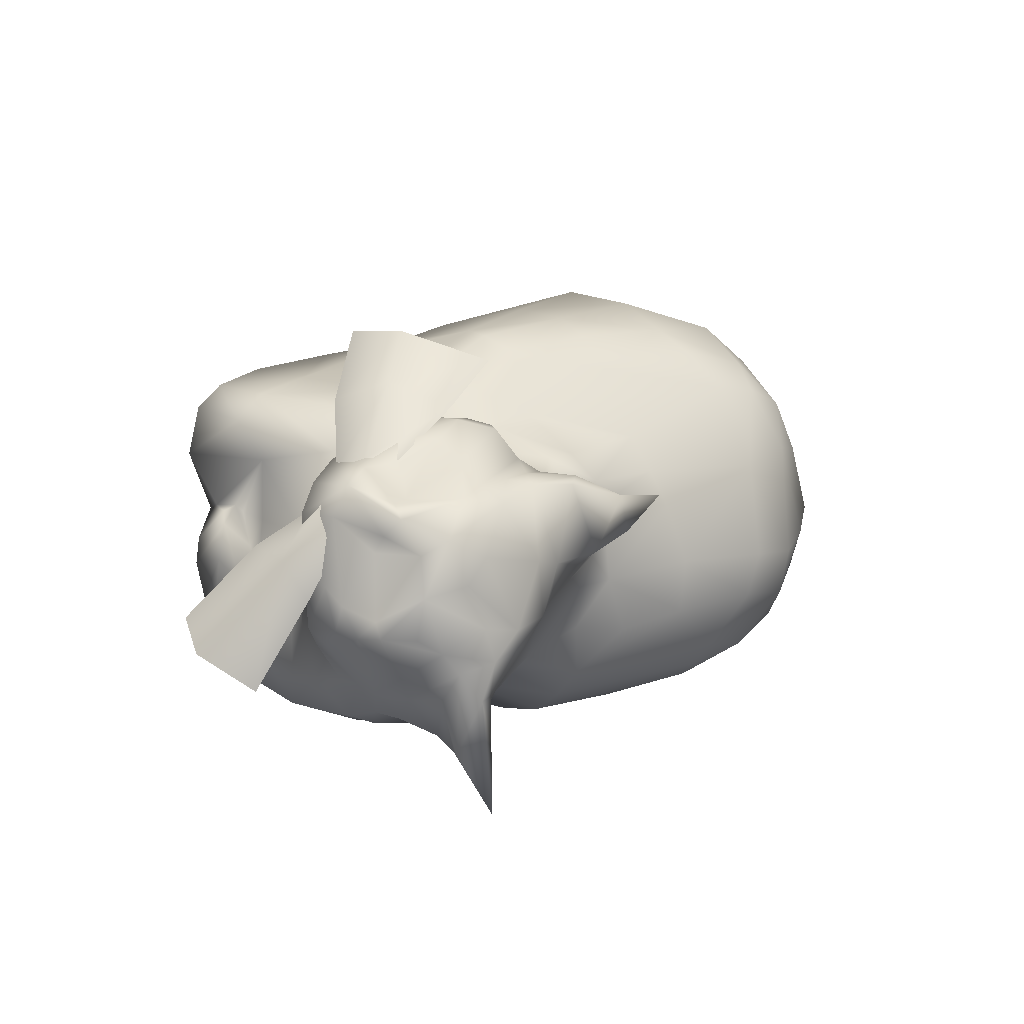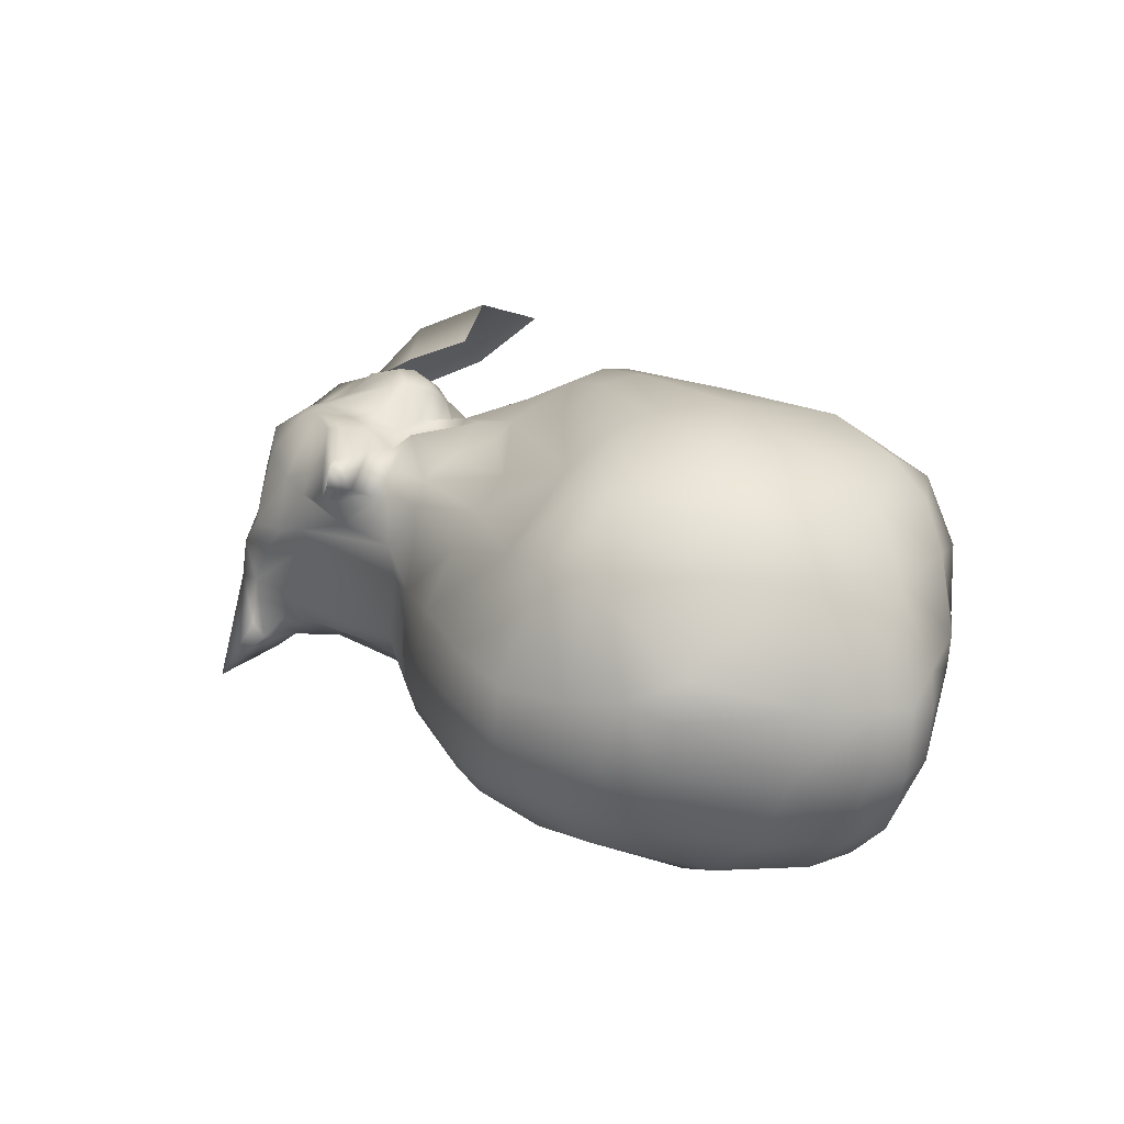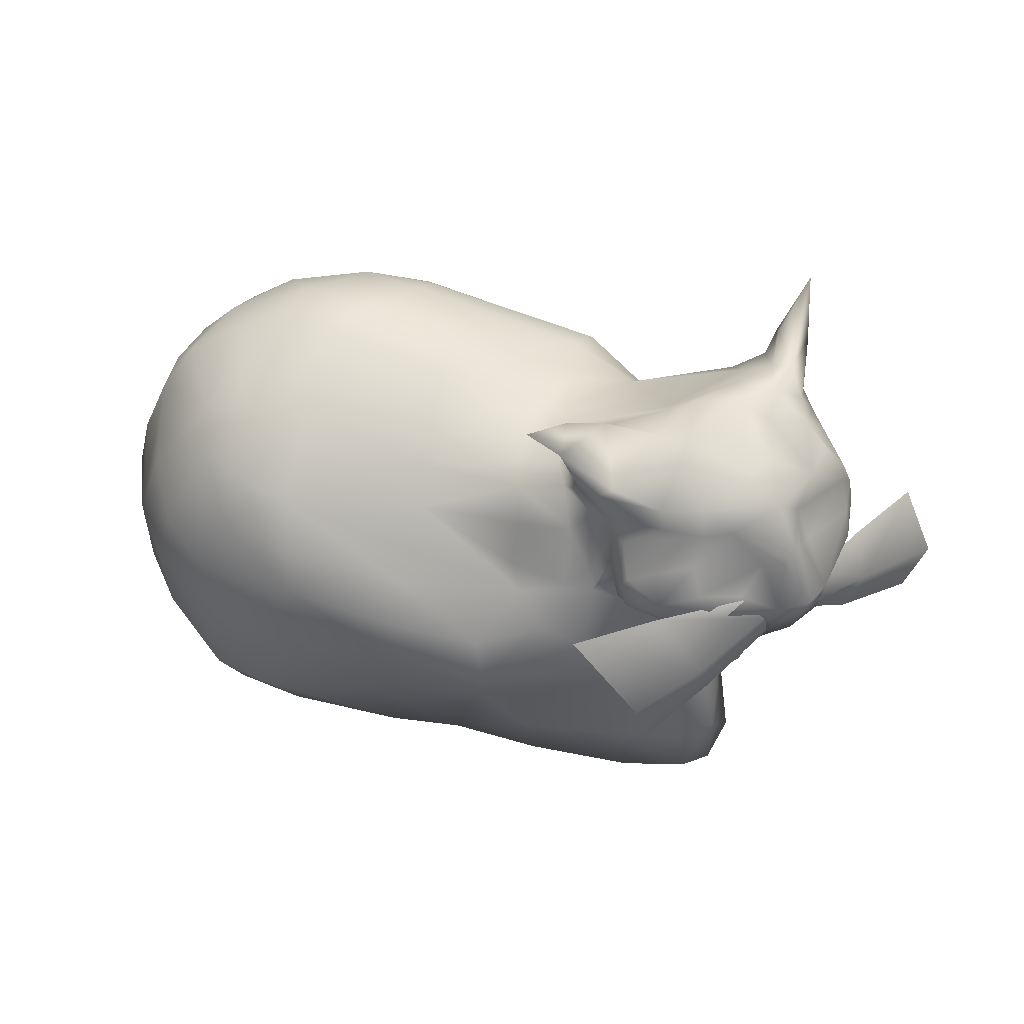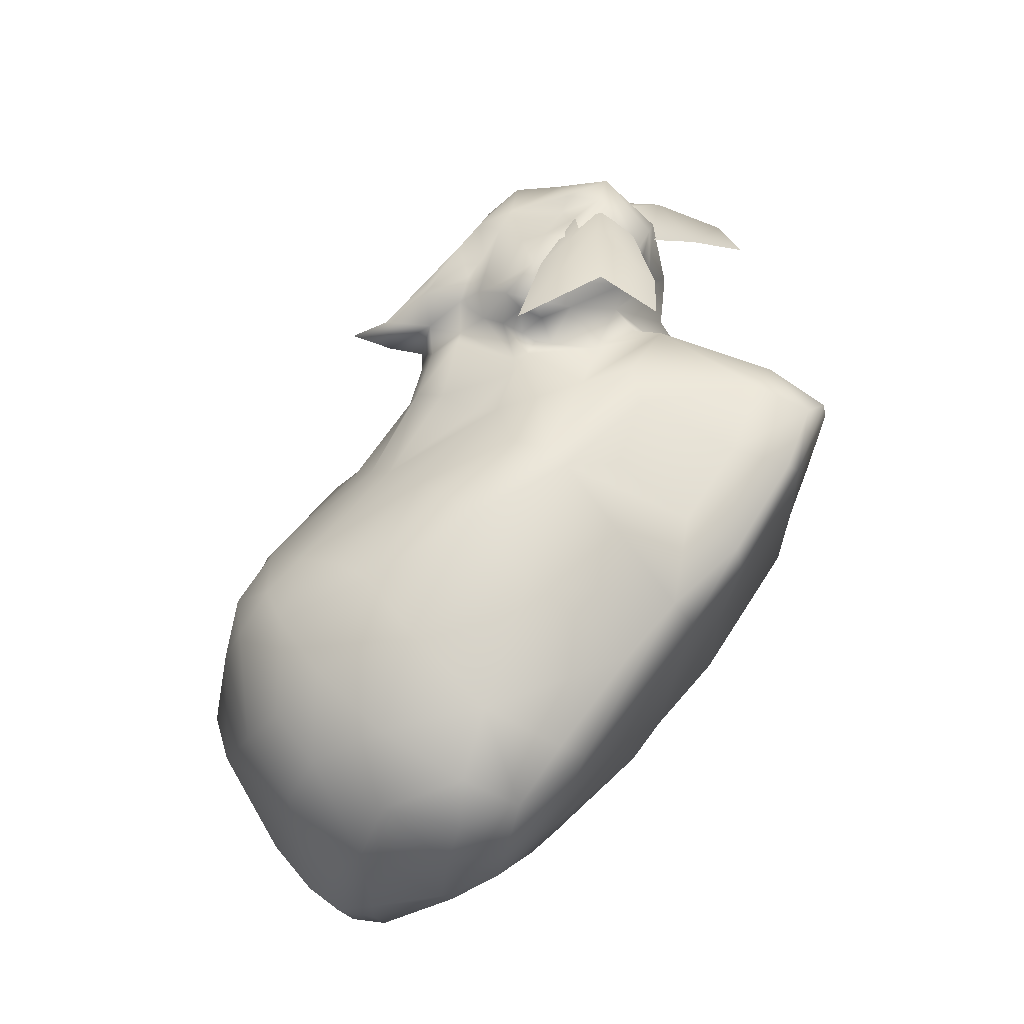
<metadata>
{"format":"obj","ext":"obj","renderer":"f3d","projection":"perspective","resolution":1024,"background":"white","views":[{"elev":24.4,"azim":134.7,"up":"+Z"},{"elev":7.6,"azim":-117.4,"up":"+Z"},{"elev":48.7,"azim":8.8,"up":"+Y"},{"elev":62.3,"azim":-54.0,"up":"+Z"}]}
</metadata>
<code>
v -1352 184.7 374.4
v -870 -28.44 400
v -1012 319.7 642.1
v -1173 48.79 432
v -924.7 45.01 502.3
v -1215 1327 331.6
v -880.2 1284 483.5
v -841.4 1490 210.6
v -1051 1313 439
v -1079 1467 213.1
v -1266 183 -523.9
v -925 201.7 -712
v -1146 200.6 -651.2
v -1020 96.08 -569.7
v -870.2 79.59 -628.5
v -521.5 1580 -458.2
v -752 1552 -551.7
v 834.8 283.2 546.7
v 424.7 191.9 589.8
v 538.8 -41.01 499.2
v 700.9 265.8 613.1
v 732.5 48.4 601.8
v 489.6 -14.72 588.9
v 830.8 28.89 528.2
v 180.2 1462 399.3
v 298.2 1140 518
v 376 1347 526.9
v 648.4 186.5 -581.9
v 613 -24.06 -394.2
v 904.7 255 -424.1
v 837 89.21 -404.5
v 605.6 17 -540.3
v 365.3 1401 -243.5
v 775.1 1641 -125.3
v 866.5 1641 -234.7
v 636 1279 -303.2
v 393.2 1310 -335
v -460.7 189.1 -746.8
v 98.54 177.8 -722.2
v 83.74 -37.47 -544.9
v -461.7 41.14 -700.9
v -353.3 222.7 -751.9
v 57.31 22.02 -696.1
v 163.1 1255 -617.1
v -522.8 1440 -652.6
v 172.2 1372 -501.2
v -492.2 1510 -568.6
v 124 1431 -395.6
v 71.27 168.6 591.4
v -499.9 37.73 544.9
v 96.38 -76.7 409.3
v -225.1 23.48 532.6
v -201.2 -52.22 399.7
v 99.37 -42.16 543.4
v 3.7 1405 377.5
v -357.1 1368 295.1
v 3.922 1121 518.9
v 20.61 1289 461.9
v 220.4 1361 525.6
v -358.9 1264 414.3
v -1470 763.7 387.9
v -1241 248.7 515.6
v -1531 455.9 -673.1
v -1461 886.7 -688.6
v -1014 432.6 -816.9
v -1537 631.2 -698
v -1380 647.1 -813.2
v -1253 934.6 -820.2
v -1109 593.1 -870.3
v 703.4 454.2 -586.6
v 580.7 857.3 -513.9
v 1005 1081 -372.5
v 972.5 494.3 -468.3
v 877 973.3 -486.5
v 1080 994.1 -211.6
v 1041 808.5 -234.3
v 737.7 733 519.6
v 367.4 584.4 627.3
v 540.4 913.8 491.3
v 453.9 1070 493.3
v 307.5 817.2 635.8
v 66.37 489 680.2
v 150.1 911.6 650.8
v -460.1 774 765.2
v -91.1 619.4 765.6
v -81.12 715.4 769
v -104.3 860.5 725.8
v 145 471 -669
v -466.2 475.7 -760.2
v -364 915.3 -790.6
v 157.9 866.1 -672.7
v 163.9 689.9 -632
v 1022 1688 -278.1
v 44 1756 438
v 1023 1241 692.8
v 960.8 996.6 634.1
v -1021 3.795 -74.22
v -1452 162.5 -181
v -679.5 1637 -270.2
v -954.4 1594 -369.4
v 934.2 86.75 -98.41
v 915 88.84 6.44
v 138 1438 -190.5
v -311.2 1589 -227.4
v 132.7 1469 -0.7801
v -47.05 1519 -238.5
v -444 -11.86 -554
v -602.9 -30.56 -38.71
v -257.2 -9.918 -556.1
v 853.3 669.6 188.3
v 987.5 750.4 16.44
v -1626 370.1 -435.4
v -1680 626.1 -474
v -1668 375.1 -253.4
v -1677 848.5 -225.4
v 910.4 1568 -303.6
v 1251 1325 166.2
v 1069 931.6 244.4
v -1441 182 201.8
v -1493 175.9 -58.6
v -1293 25.48 207.9
v -1316 46.08 -22.26
v -1227 1484 -214.3
v -756.2 1626 -114.9
v -997.3 1595 -193.7
v 634.2 -21.46 -38.03
v 892.9 33.07 350.9
v 793.4 15.15 77.61
v 120.2 1499 131.3
v 145.2 1490 311
v 534.1 1640 101.7
v -358.3 1565 -34.19
v -359.1 1458 175.3
v -8.587 1437 290.7
v 1.247 1481 -18.38
v 68.29 -41.58 -69.47
v -1003 -33.67 216.8
v 831.6 421 419.9
v 982.1 872 168.1
v 717.1 845 462
v -1661 380.4 -137.8
v -1596 466.7 156.2
v -1589 805.6 187.9
v -1728 640.4 -228.7
v 630.2 1732 146.3
v 1182 1253 559
v 955 933.3 453.5
v -1041 1292 -730.4
v 495.5 1023 -483.4
v 319.1 1090 573.9
v 434.8 1279 693.5
v -438.1 923.7 731.1
v 154 1073 -692.8
v -1432 1244 -439.9
v -1502 1237 -260.7
v -1529 1204 -122.4
v -856.7 1114 604.2
v -1075 1452 -565.7
v 696.3 1215 -373
v 447.9 1106 -434.1
v 381.9 1255 563.9
v 209.5 1088 564.1
v -241.3 1268 -708
v 1023 1617 -90.1
v 1121 1603 182.8
v -1407 1368 -194.8
v -1265 1387 133.4
v -1131 1178 497.2
v -693.1 1300 -753.3
v -415.2 1059 631.8
v -1294 1392 -422.7
v -1455 450.2 375.5
v -1272 594.6 543.7
v -949.3 695.3 691.9
v -1379 482.2 -784.7
v 1041 599.2 -242.2
v 978.3 713.6 -475.1
v 765.3 629.9 -544.3
v 489.3 709.7 603.2
v -542.7 467.2 709.2
v -103.1 679.2 -674.5
v -513.8 655.3 -786.6
v -1679 487.3 -472.8
v -1730 502.3 -238.7
v 377.2 1630 548
v -1227 919 567.5
v -1404 987.6 386.4
v -994.1 901.4 -880.3
v 959.1 1178 -384.3
v 1233 1419 163.6
v -1597 878.2 -479.7
v -859 965.3 661.6
v -1271 1268 -632.9
v 802.7 1094 -469.5
v 538.3 945.1 -493.3
v 426.2 1128 490.7
v 423.2 1196 671.3
v 43.15 1034 577.4
v -401 1128 -780.7
v 730 1306 727.9
v 1102 1373 433.7
v -1493 1080 188.9
v 900.8 1704 -305.5
v 505.5 1682 295.3
v 296.5 1404 469.7
v 1005 1845 -459.6
v 175.5 1721 325.2
v 1107 1263 -124.8
v 614.1 1177 746.1
v 673.6 1049 675.9
v 819.9 970.2 563.6
v 783.6 1205 732.5
v 794.2 1767 163.1
v 964 1528 -290.6
v 1239 1161 114.2
v 1252 1278 322.7
v 454.7 1119 635.4
v 127.8 1640 343.1
v 1086 937.5 -3.241
v 934.6 1637 -350.3
v 1208 1162 40.19
v 1119 1109 -74.81
v 1121 1011 80.1
v 896.1 1733 -73.12
v 1085 1604 330
v 854.4 1673 433.2
v 1077 1026 587.8
v 1165 1062 506.1
v 1055 918.2 358.6
v 938.8 1670 351.7
v 314.7 1601 195.4
v 1216 1120 317.8
v 1113 1503 -8.646
v 692.8 1387 661.8
v 945.3 1367 590.6
v 1053 1460 572
v 1041 1543 457.6
v 973.5 1613 515.2
v 822.2 1532 601.5
v 899.1 1384 -321.9
v 706.8 1610 574.3
v 167.7 1681 453.8
v 427.3 1407 598
v 556.5 1601 595.9
v 711.6 1511 616.4
v 576.5 1495 589.3
v 1235 1346 263.6
v 466.5 1173 701.8
v 1023 1258 -278.4
v 582.6 1254 750.5
v 1096 1348 -138.9
v 394 1171 554.6
v 740.7 954.7 492.5
v 622.9 1703 348.9
v 1130 1281 668.9
v 1077 1396 494.9
v 199 1534 308
v 249 1523 466.8
v 967 1762 -56.92
v 1016 1703 48.35
v 908.1 1769 80.89
v 796.6 1766 97.18
v 737.1 1745 66.91
v 748.5 1549 -234.7
v 906.1 1746 -247
v 372.4 1462 545.1
v 473 1493 578.9
v 310 1690 276.3
v 317.9 1591 552.2
v 983.5 1634 -307.8
v 1192 1471 231.9
v 1014 1381 -259.3
v 459.5 1323 697.9
v 1020 1391 599.6
v 1070 1494 -112
v 1203 1506 182.4
v 539.8 1681 158.2
v 1220 1255 57.77
v 1091 1151 -156
v 568.9 1058 628
v 967.6 982.4 559.3
v 876.1 1279 681.1
v 907.7 1717 193.1
v 803.5 1064 705.9
v 818.5 1485 -280.1
v 1048 1655 120.3
v 986.9 259.8 -252.6
v 982.7 432.5 -48.25
v 988.5 565 52.36
v 860.6 438.9 183
v 941.7 300.3 144.1
v 893.7 394.5 65.99
v 853.3 262.7 186.5
v 838.1 288.9 161
v 892.2 67.22 -275.1
v 845.8 128.8 143.4
v 912 261.6 178.7
v 992.5 319.6 12.51
v 884.3 1269 688.3
v 567.6 673.6 938.5
v 1001 1064 632.1
v 285.5 1112 863.1
v 969.8 1194 700.3
v 543.1 913.5 994.2
v 574.7 1212 786.2
v 784.5 813.2 762.4
v 760.8 1083 897.9
v 1139 1279 516.3
v 1515 811.3 130.3
v 1108 1032 488.7
v 1483 1155 -49.37
v 1152 1158 569.3
v 1593 971.6 73.19
v 1287 1227 261.2
v 1273 927 372.6
v 1329 1139 402
f 180 3 50
f 100 158 171
f 14 107 97
f 146 216 247
f 45 163 169
f 4 62 1
f 6 9 10
f 13 14 11
f 45 17 47
f 257 130 25
f 26 27 205
f 176 289 287
f 264 35 285
f 160 37 36
f 39 43 42
f 109 43 40
f 45 47 44
f 48 47 16
f 49 52 54
f 57 60 198
f 55 58 59
f 61 173 186
f 172 173 61
f 176 177 76
f 87 86 83
f 84 86 87
f 212 284 96
f 10 167 6
f 133 8 56
f 20 51 136
f 51 53 136
f 107 109 108
f 99 124 132
f 99 132 104
f 9 6 168
f 291 102 101
f 7 198 60
f 5 50 3
f 105 135 129
f 39 42 88
f 150 80 196
f 252 217 197
f 87 83 198
f 90 199 153
f 83 81 150
f 183 63 112
f 212 95 282
f 138 77 18
f 224 263 261
f 278 215 221
f 132 135 104
f 98 114 112
f 110 290 289
f 108 97 107
f 129 131 105
f 138 290 110
f 134 129 135
f 53 108 109
f 138 110 77
f 143 115 144
f 254 213 145
f 147 229 228
f 130 129 134
f 136 126 20
f 6 202 187
f 44 153 163
f 240 194 159
f 192 168 186
f 239 235 274
f 169 199 188
f 153 149 195
f 154 193 191
f 148 158 17
f 159 160 36
f 163 45 44
f 225 165 286
f 238 230 226
f 157 168 192
f 150 162 198
f 77 110 140
f 178 181 92
f 174 180 84
f 175 69 65
f 184 114 141
f 94 218 242
f 231 130 257
f 244 185 269
f 150 198 83
f 186 187 61
f 115 156 155
f 194 195 149
f 68 193 148
f 151 197 248
f 25 258 257
f 93 260 164
f 270 220 206
f 214 116 220
f 130 231 129
f 266 267 269
f 267 244 269
f 204 185 244
f 204 268 185
f 267 246 244
f 205 258 25
f 224 265 203
f 35 224 203
f 270 214 220
f 93 270 206
f 164 214 270
f 116 203 220
f 116 214 240
f 285 116 240
f 224 261 259
f 259 261 260
f 260 93 259
f 231 257 268
f 258 218 257
f 251 272 275
f 256 201 237
f 236 256 237
f 274 95 255
f 190 117 278
f 249 208 72
f 239 241 245
f 242 269 185
f 242 258 269
f 242 218 258
f 233 286 276
f 238 239 236
f 225 286 283
f 260 275 164
f 260 286 275
f 237 225 238
f 241 244 246
f 276 165 225
f 236 255 256
f 228 146 255
f 254 145 204
f 247 117 190
f 262 263 145
f 277 263 131
f 261 286 260
f 261 263 262
f 75 279 222
f 224 259 265
f 206 203 265
f 207 218 94
f 207 268 218
f 268 257 218
f 96 281 227
f 248 209 250
f 278 208 190
f 232 216 146
f 216 215 117
f 232 118 223
f 95 96 255
f 204 244 254
f 262 213 261
f 226 241 238
f 212 96 95
f 284 212 209
f 222 279 221
f 266 27 243
f 268 242 185
f 268 207 242
f 207 94 242
f 265 259 206
f 220 203 206
f 93 206 259
f 34 131 224
f 204 231 268
f 293 294 138
f 294 290 138
f 292 290 294
f 296 128 297
f 291 298 288
f 20 127 24
f 298 295 287
f 11 98 112
f 11 112 63
f 145 263 277
f 82 49 19
f 82 19 78
f 89 38 12
f 89 12 65
f 33 48 103
f 1 119 121
f 1 121 4
f 219 75 222
f 136 40 29
f 136 29 126
f 28 39 88
f 28 88 70
f 16 99 104
f 7 157 170
f 7 170 198
f 4 5 3
f 4 3 62
f 2 5 4
f 9 7 8
f 9 8 10
f 14 13 12
f 14 12 15
f 22 24 18
f 22 18 21
f 16 47 17
f 22 21 19
f 22 19 23
f 22 23 20
f 22 20 24
f 31 32 28
f 31 28 30
f 31 295 29
f 31 29 32
f 36 37 264
f 36 264 285
f 109 107 41
f 109 41 43
f 43 41 38
f 43 38 42
f 52 50 2
f 52 2 53
f 46 47 48
f 44 47 46
f 53 51 54
f 53 54 52
f 58 57 162
f 58 162 59
f 57 58 60
f 55 56 60
f 55 60 58
f 175 63 66
f 175 66 67
f 186 173 174
f 67 66 64
f 67 64 68
f 68 188 69
f 68 69 67
f 178 71 74
f 178 74 177
f 175 67 69
f 177 74 72
f 177 72 75
f 79 140 253
f 79 253 280
f 76 177 75
f 140 79 77
f 80 79 280
f 80 280 217
f 79 80 150
f 79 150 81
f 81 179 77
f 81 77 79
f 84 180 85
f 84 85 86
f 181 90 91
f 181 91 92
f 90 181 182
f 4 121 137
f 4 137 2
f 266 205 27
f 119 1 172
f 119 172 142
f 18 24 127
f 18 127 138
f 100 123 125
f 100 125 99
f 101 102 126
f 134 133 56
f 134 56 55
f 135 105 103
f 135 103 106
f 139 110 111
f 139 111 219
f 104 135 106
f 289 111 110
f 144 115 191
f 144 191 113
f 113 183 184
f 113 184 144
f 168 157 7
f 168 7 9
f 254 244 241
f 120 98 122
f 17 100 99
f 17 99 16
f 13 175 65
f 13 65 12
f 100 17 158
f 11 63 175
f 11 175 13
f 15 41 107
f 15 107 14
f 38 41 15
f 38 15 12
f 37 46 48
f 37 48 33
f 160 44 46
f 160 46 37
f 295 31 30
f 295 30 287
f 70 73 30
f 70 30 28
f 101 126 29
f 101 29 295
f 55 25 130
f 55 130 134
f 21 179 78
f 21 78 19
f 77 179 21
f 77 21 18
f 23 54 51
f 23 51 20
f 19 49 54
f 19 54 23
f 7 60 56
f 7 56 8
f 32 29 40
f 32 40 43
f 39 28 32
f 39 32 43
f 25 55 59
f 25 59 205
f 2 50 5
f 26 205 59
f 26 59 162
f 52 85 180
f 52 180 50
f 53 2 137
f 49 82 85
f 49 85 52
f 72 74 194
f 72 194 189
f 42 38 89
f 62 172 1
f 68 64 193
f 71 195 194
f 71 194 74
f 182 69 188
f 182 188 90
f 152 84 87
f 153 91 90
f 65 69 182
f 65 182 89
f 78 179 85
f 78 85 82
f 83 86 81
f 92 91 71
f 92 71 178
f 174 3 180
f 253 147 211
f 70 88 181
f 70 181 178
f 66 113 191
f 66 191 64
f 248 217 280
f 248 280 210
f 11 14 122
f 11 122 98
f 97 122 14
f 48 16 104
f 48 104 106
f 124 99 125
f 126 102 128
f 34 33 131
f 219 111 76
f 219 76 75
f 106 103 48
f 40 136 109
f 223 222 221
f 223 221 215
f 102 291 297
f 102 297 128
f 247 216 117
f 33 103 105
f 33 105 131
f 296 293 138
f 296 138 127
f 296 127 128
f 141 114 98
f 141 98 120
f 97 137 121
f 97 121 122
f 122 121 119
f 122 119 120
f 123 167 10
f 123 10 125
f 125 10 8
f 125 8 124
f 128 127 20
f 128 20 126
f 129 231 277
f 129 277 131
f 135 132 133
f 135 133 134
f 110 139 253
f 110 253 140
f 136 53 109
f 53 137 108
f 144 184 142
f 144 142 143
f 120 119 142
f 120 142 141
f 226 230 213
f 253 139 229
f 132 124 8
f 132 8 133
f 137 97 108
f 166 171 154
f 166 154 155
f 167 123 166
f 87 198 170
f 87 170 152
f 155 156 166
f 153 199 163
f 161 26 150
f 161 150 252
f 160 159 194
f 160 194 149
f 187 186 168
f 187 168 6
f 148 193 158
f 17 45 169
f 17 169 148
f 240 159 36
f 240 36 285
f 33 34 264
f 33 264 37
f 27 26 161
f 57 198 162
f 123 100 171
f 123 171 166
f 156 202 167
f 156 167 166
f 192 152 170
f 192 170 157
f 6 167 202
f 160 149 153
f 160 153 44
f 169 163 199
f 193 154 171
f 193 171 158
f 276 286 165
f 176 76 111
f 176 111 289
f 150 26 162
f 142 184 141
f 63 183 113
f 63 113 66
f 179 81 86
f 179 86 85
f 142 172 61
f 142 61 143
f 184 183 112
f 184 112 114
f 42 89 182
f 42 182 181
f 73 70 178
f 73 178 177
f 88 42 181
f 173 62 3
f 173 3 174
f 176 73 177
f 195 71 91
f 195 91 153
f 172 62 173
f 191 193 64
f 192 174 84
f 192 84 152
f 188 199 90
f 143 61 187
f 143 187 202
f 274 235 95
f 174 192 186
f 156 115 143
f 156 143 202
f 155 154 191
f 155 191 115
f 148 169 188
f 148 188 68
f 271 247 190
f 250 200 234
f 251 249 272
f 252 150 196
f 240 189 194
f 266 269 258
f 266 258 205
f 201 247 271
f 116 35 203
f 267 266 243
f 267 243 246
f 35 264 34
f 35 34 224
f 243 273 245
f 243 245 246
f 93 164 270
f 233 251 275
f 190 251 233
f 151 248 250
f 200 235 234
f 271 190 276
f 236 274 255
f 189 249 72
f 245 241 246
f 234 239 245
f 234 235 239
f 273 250 234
f 273 234 245
f 240 214 272
f 250 273 151
f 151 243 27
f 151 27 161
f 243 151 273
f 249 189 240
f 249 240 272
f 238 225 230
f 197 151 161
f 197 161 252
f 233 276 190
f 237 271 225
f 201 271 237
f 236 239 274
f 214 164 275
f 214 275 272
f 286 233 275
f 146 201 256
f 146 256 255
f 271 276 225
f 236 237 238
f 277 231 204
f 277 204 145
f 147 228 227
f 147 227 281
f 147 253 229
f 118 139 219
f 118 219 223
f 227 228 255
f 226 213 254
f 213 262 145
f 280 253 211
f 280 211 210
f 208 278 221
f 278 117 215
f 279 75 72
f 282 235 200
f 282 200 212
f 228 229 232
f 118 232 229
f 281 211 147
f 96 211 281
f 282 95 235
f 212 200 250
f 212 250 209
f 283 213 230
f 283 230 225
f 208 249 251
f 190 208 251
f 80 217 252
f 80 252 196
f 228 232 146
f 284 210 211
f 284 211 96
f 216 232 215
f 215 232 223
f 255 96 227
f 286 261 283
f 261 213 283
f 238 241 239
f 226 254 241
f 118 229 139
f 209 248 210
f 209 210 284
f 292 288 289
f 292 289 290
f 72 208 279
f 221 279 208
f 116 285 35
f 201 146 247
f 223 219 222
f 224 131 263
f 197 217 248
f 292 294 293
f 292 293 291
f 288 292 291
f 287 289 288
f 287 30 73
f 287 73 176
f 293 297 291
f 293 296 297
f 298 291 101
f 298 287 288
f 101 295 298
f 307 305 302
f 307 302 304
f 306 307 304
f 306 304 300
f 301 303 307
f 301 307 306
f 303 299 305
f 303 305 307
f 316 313 311
f 316 311 314
f 315 309 313
f 315 313 316
f 310 315 316
f 310 316 312
f 316 314 308
f 312 316 308

</code>
